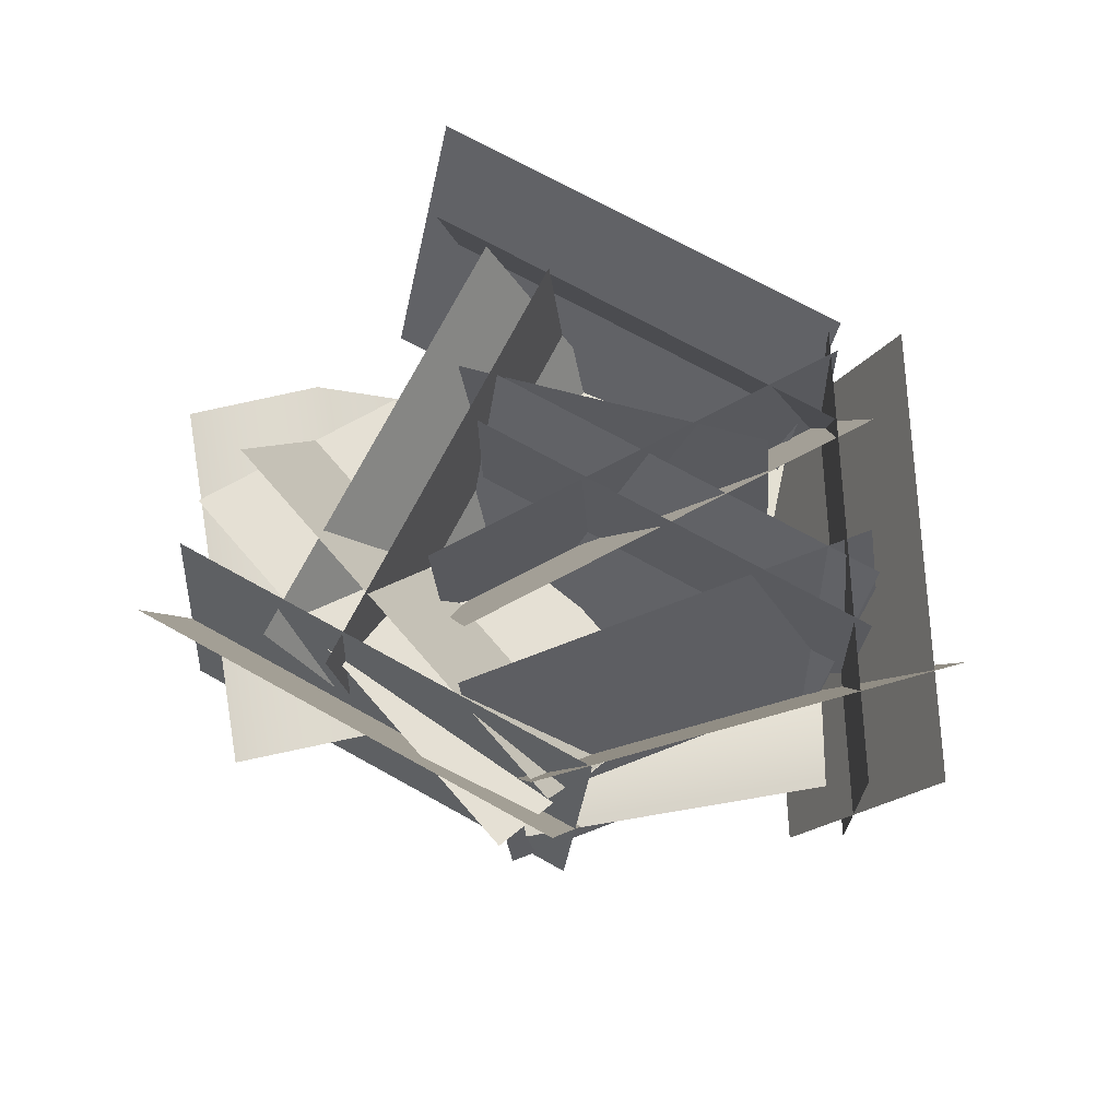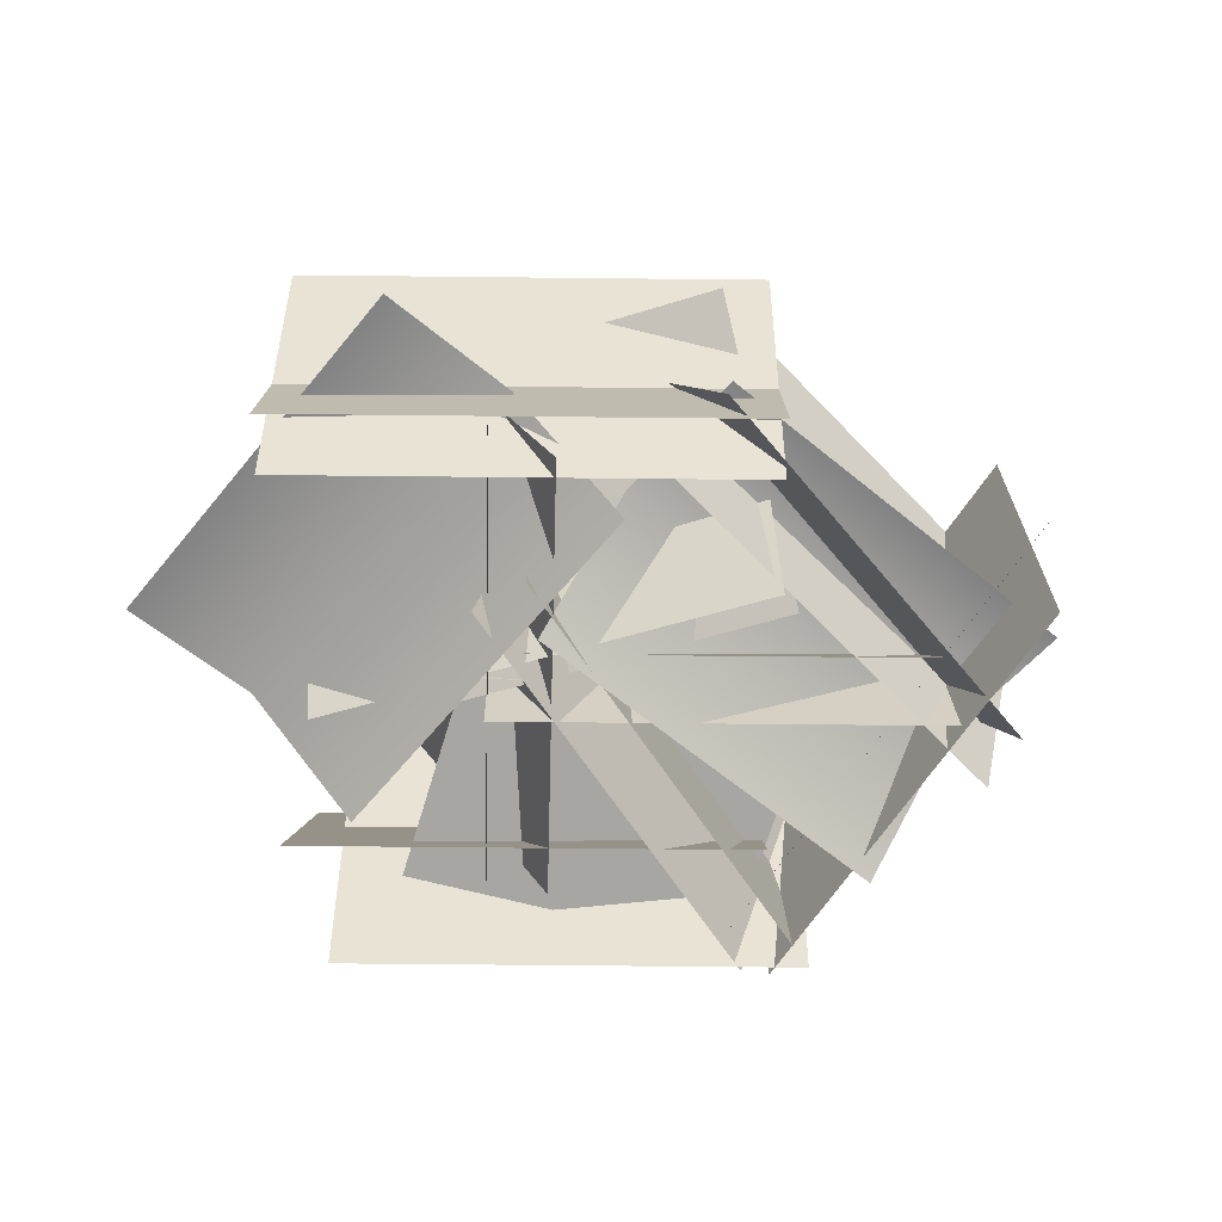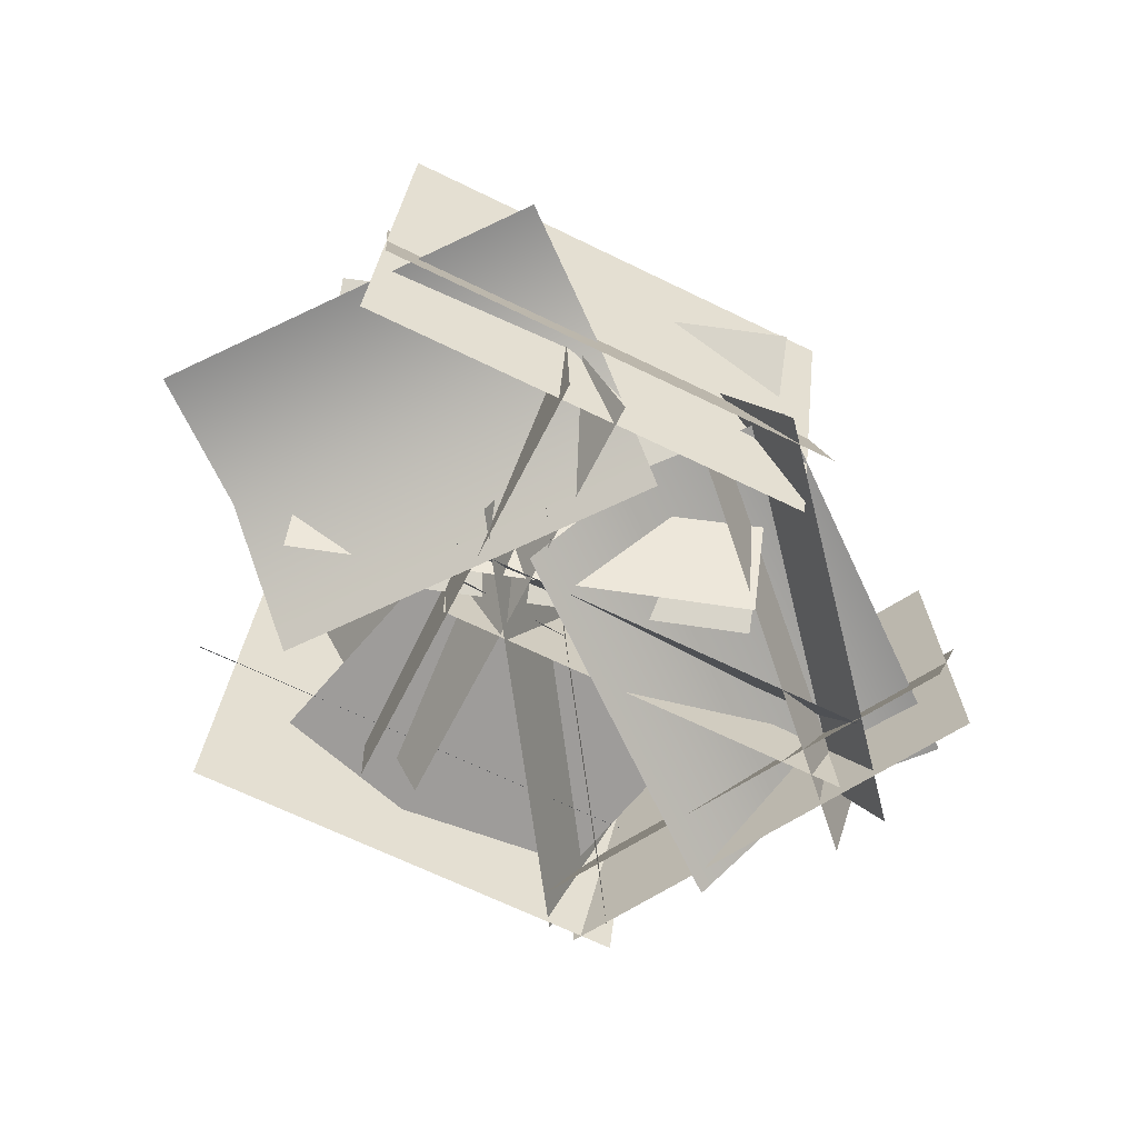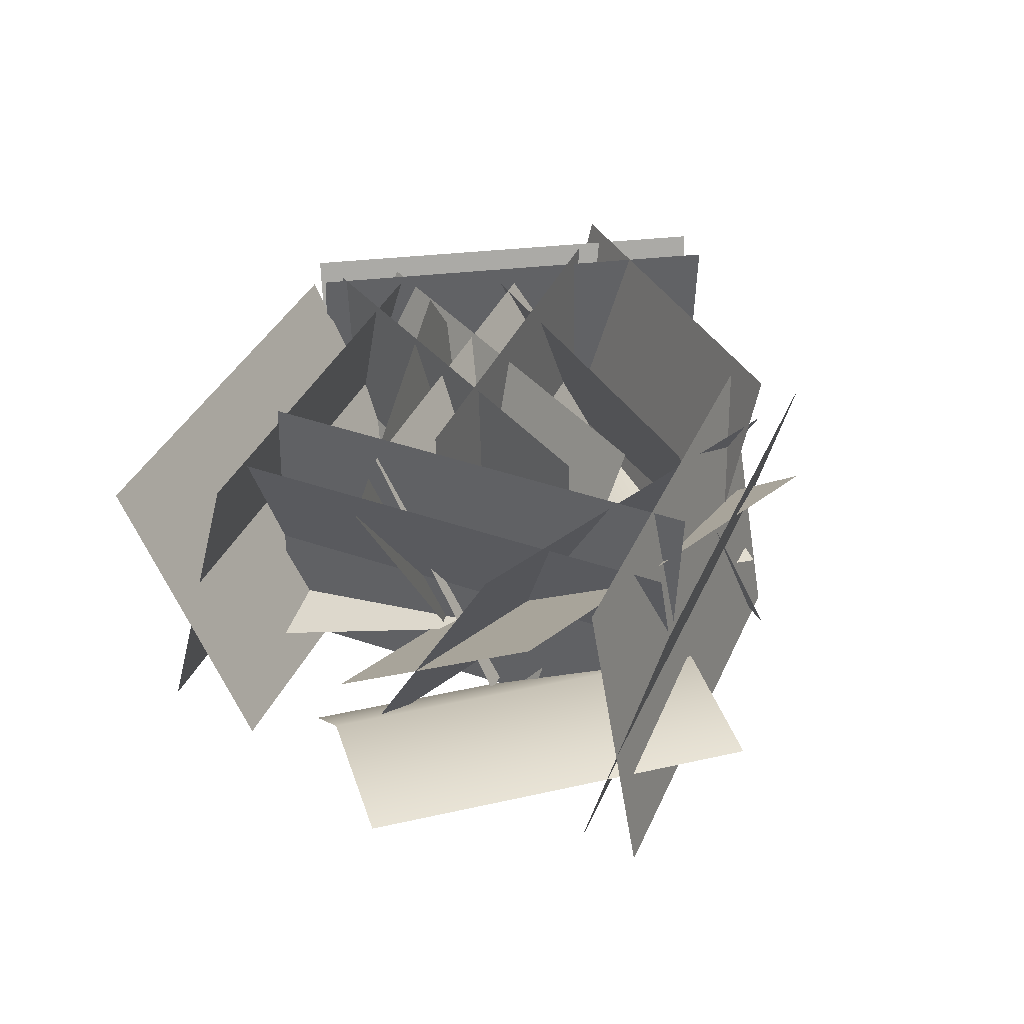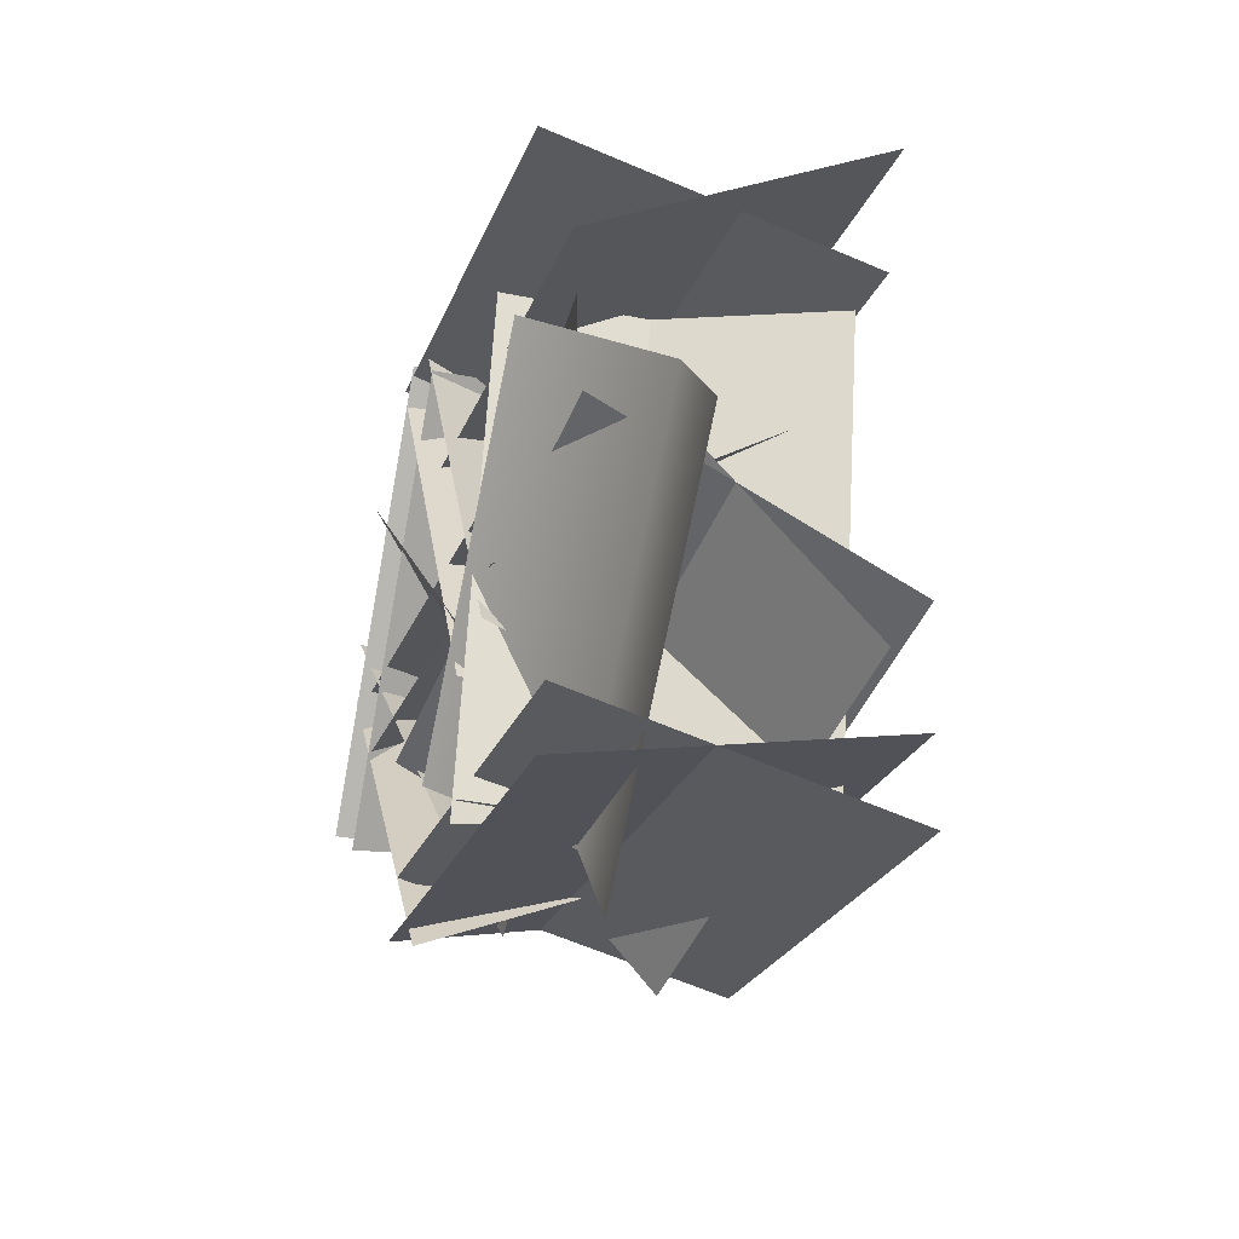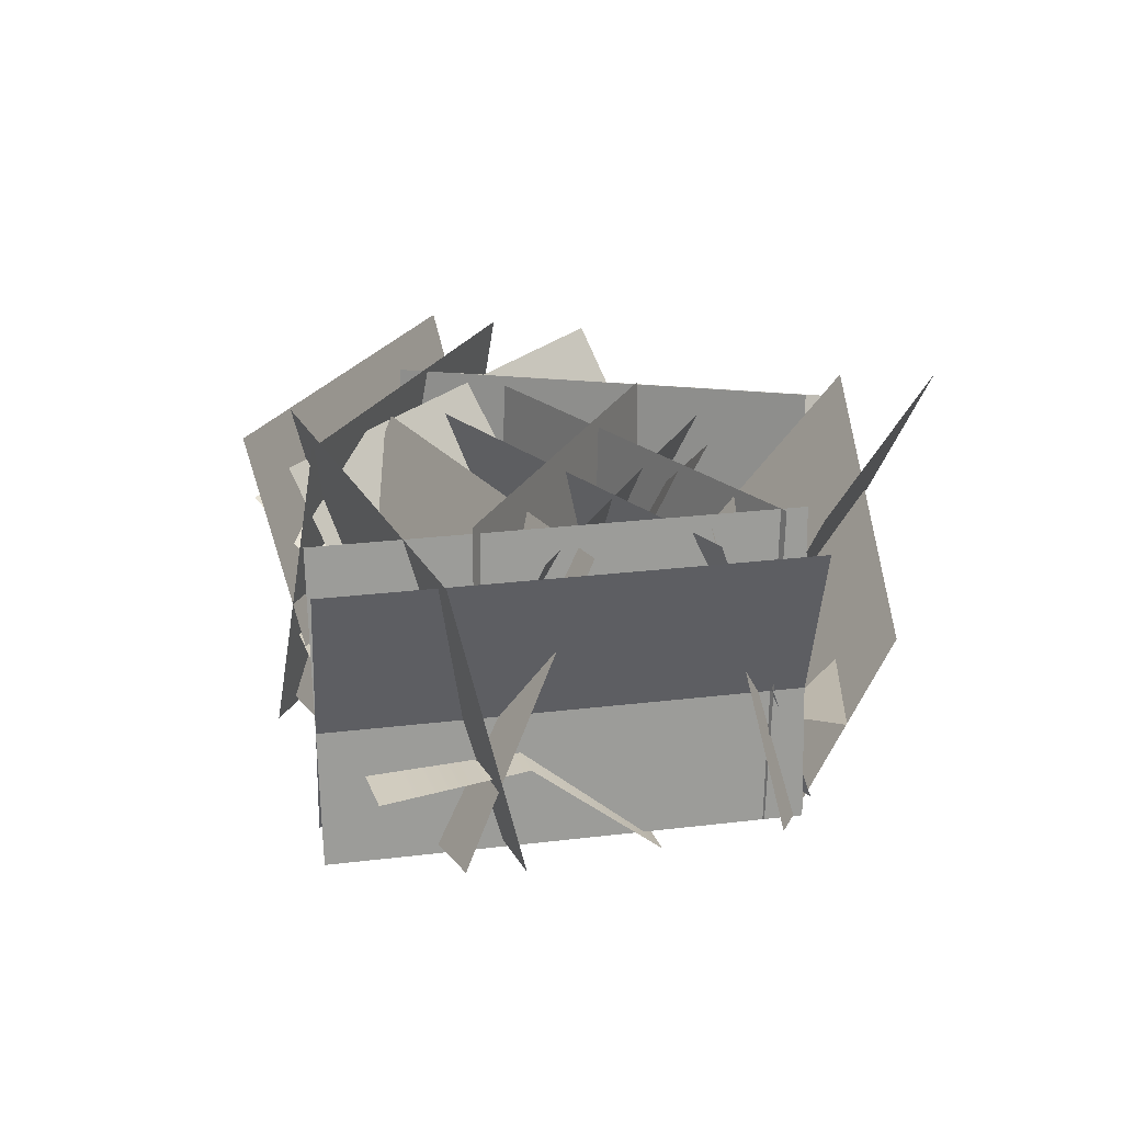
<metadata>
{"format":"obj","ext":"obj","renderer":"f3d","projection":"perspective","resolution":1024,"background":"white","views":[{"elev":72.5,"azim":-151.0,"up":"+Y"},{"elev":-64.1,"azim":179.4,"up":"+Y"},{"elev":-68.9,"azim":154.2,"up":"+Y"},{"elev":37.1,"azim":111.9,"up":"+Y"},{"elev":-24.4,"azim":72.3,"up":"+Z"},{"elev":23.2,"azim":-68.6,"up":"+Y"}]}
</metadata>
<code>
v  -470.9 125 149.2
v  -630.9 125 149.2
v  -630.9 9.185 149.2
v  -470.9 9.185 149.2
g Object456
f 1 2 3 4
v  -584.1 6.996 245.3
v  -584.1 118.7 215.3
v  -415.1 118.7 215.3
v  -415.1 6.996 245.3
g Object457
f 5 6 7 8
v  -399.5 13.87 201.4
v  -399.5 118.7 250.3
v  -568.4 118.7 250.3
v  -568.4 13.87 201.4
g Object458
f 9 10 11 12
v  -399.5 6.996 59.79
v  -399.5 118.7 29.85
v  -568.4 118.7 29.85
v  -568.4 6.996 59.79
g Object459
f 13 14 15 16
v  -399.5 4.818 38.22
v  -399.5 118.8 58.31
v  -568.4 118.8 58.31
v  -568.4 4.818 38.22
g Object460
f 17 18 19 20
v  -551.9 9.016 236.7
v  -589.9 116.1 258.5
v  -678.6 113.9 114.7
v  -640.6 6.749 92.97
g Object461
f 21 22 23 24
v  -570.2 6.585 248.1
v  -566.2 122.1 243.8
v  -654.9 119.9 100
v  -658.9 4.318 104.3
g Object462
f 25 26 27 28
v  -495.2 5.785 52.42
v  -440.4 107.5 45.83
v  -437.3 116.8 214.5
v  -492.1 15.05 221.1
g Object463
f 29 30 31 32
v  -474 1.086 52.29
v  -467.5 116.4 45.83
v  -464.4 125.7 214.5
v  -470.9 10.35 220.9
g Object464
f 33 34 35 36
v  -464.2 113.3 172.3
v  -624.3 113.3 172.3
v  -624.3 8.324 123.4
v  -464.2 8.324 123.4
g Object465
f 37 38 39 40
v  -511.7 113.3 62.93
v  -614.5 113.3 185.5
v  -652 8.324 154.1
v  -549.1 8.324 31.47
g Object466
f 41 42 43 44
v  -553.3 126.6 41.95
v  -665.8 118.5 155.5
v  -641.2 6.543 171.9
v  -528.7 14.6 58.32
g Object467
f 45 46 47 48
v  -578.3 6.585 236.5
v  -572.8 122.1 238.3
v  -480 119.9 97.2
v  -485.5 4.318 95.39
g Object468
f 49 50 51 52
v  -560.3 9.016 248.3
v  -596.1 116.1 223.1
v  -503.2 113.9 81.98
v  -467.5 6.749 107.2
g Object469
f 53 54 55 56
v  -410.6 20.14 155.1
v  -400.3 120.8 99.02
v  -559.1 105.8 43.21
v  -569.3 5.185 99.31
g Object470
f 57 58 59 60
v  -417 35.38 169.2
v  -391.5 102.9 78.73
v  -550.3 87.95 22.91
v  -575.7 20.43 113.4
g Object471
f 61 62 63 64
v  -566.8 124.3 193.7
v  -447 97.12 173.8
v  -470.8 24.37 140.9
v  -590.6 51.54 160.9
g Object472
f 65 66 67 68
v  -557.4 38.52 259.4
v  -440.3 26.66 221.2
v  -465.6 36.62 136.1
v  -582.7 48.49 174.3
g Object473
f 69 70 71 72
v  -518 41.9 78.53
v  -631.8 40.22 169.9
v  -603 2.21 207.2
v  -489.2 3.885 115.8
v  -552.1 37.89 38.09
v  -665.9 36.22 129.4
g Object474
f 73 74 75 76
f 77 78 74 73
v  -388.5 41.9 156.9
v  -479.8 40.22 43.06
v  -517.1 2.21 71.89
v  -425.8 3.885 185.7
v  -348 37.89 122.8
v  -439.4 36.22 8.999
g Object475
f 79 80 81 82
f 83 84 80 79

</code>
